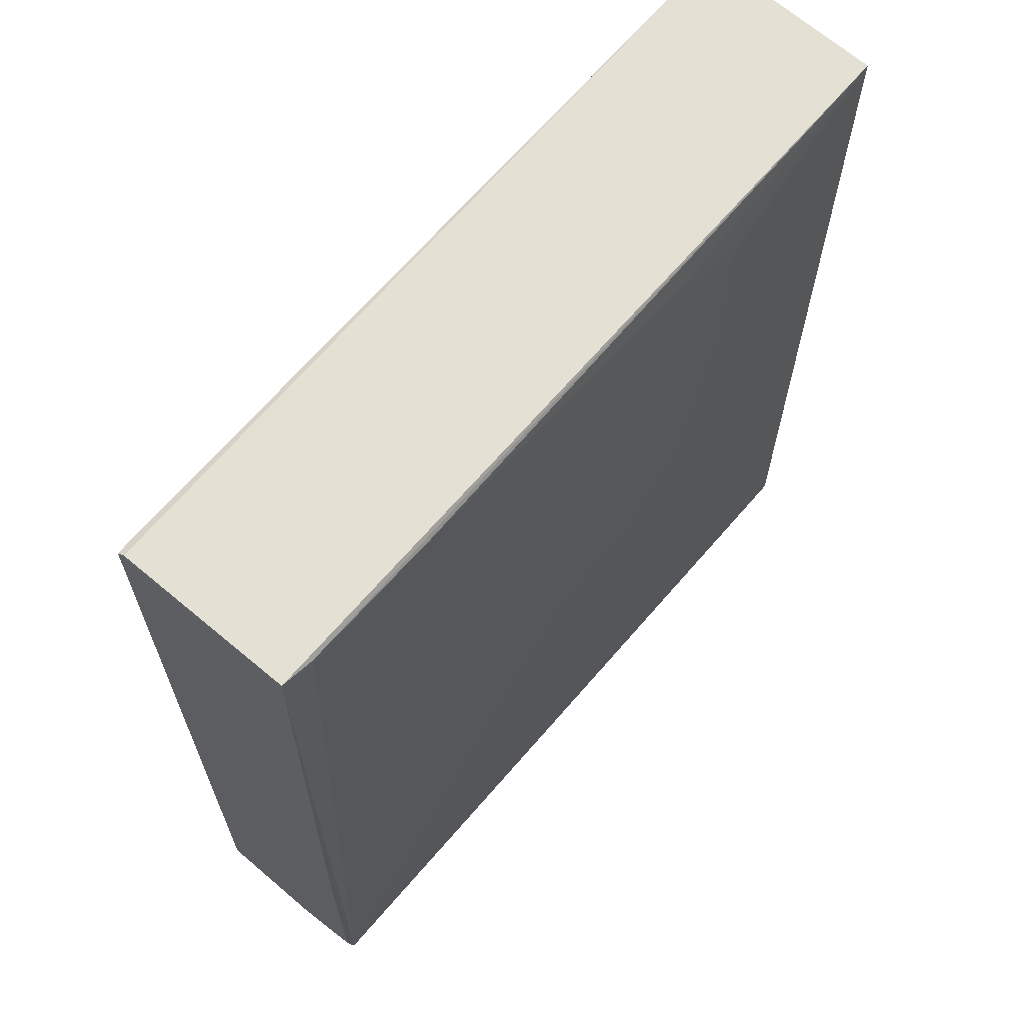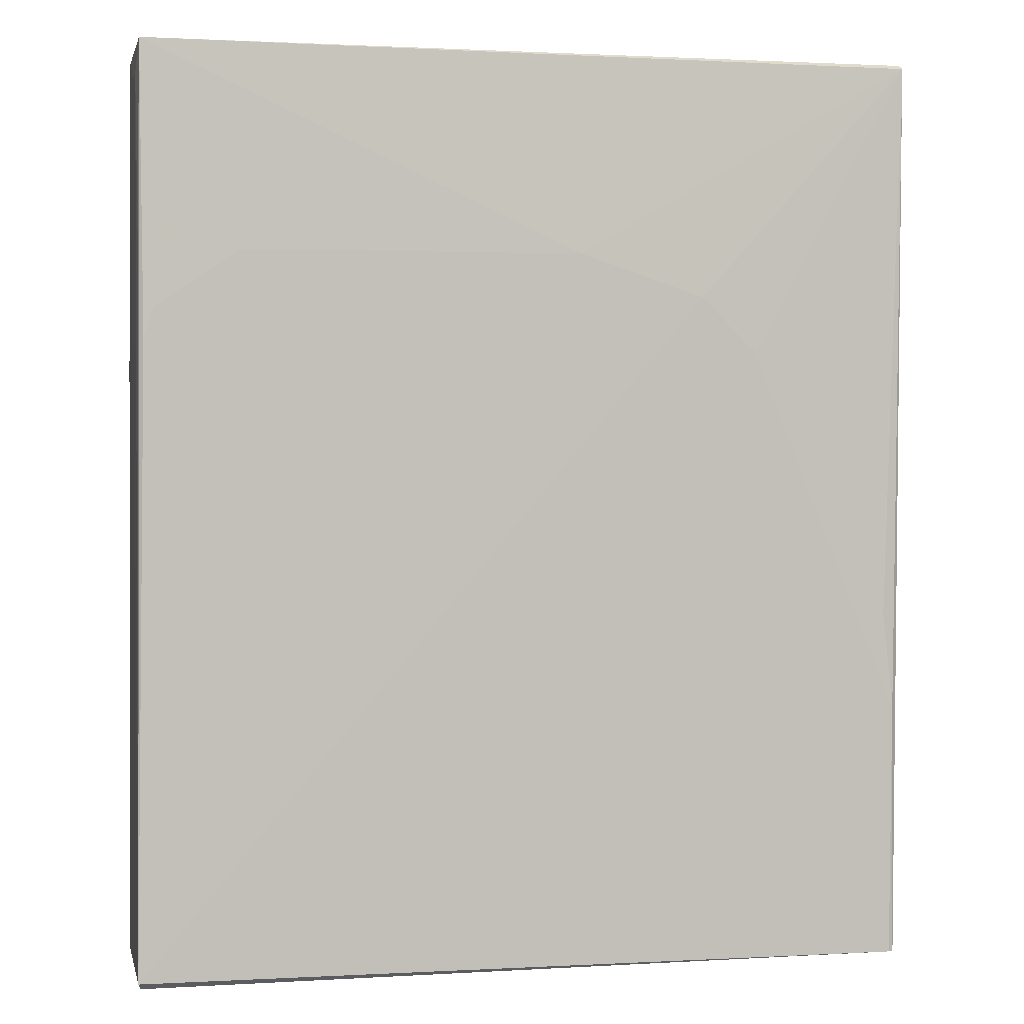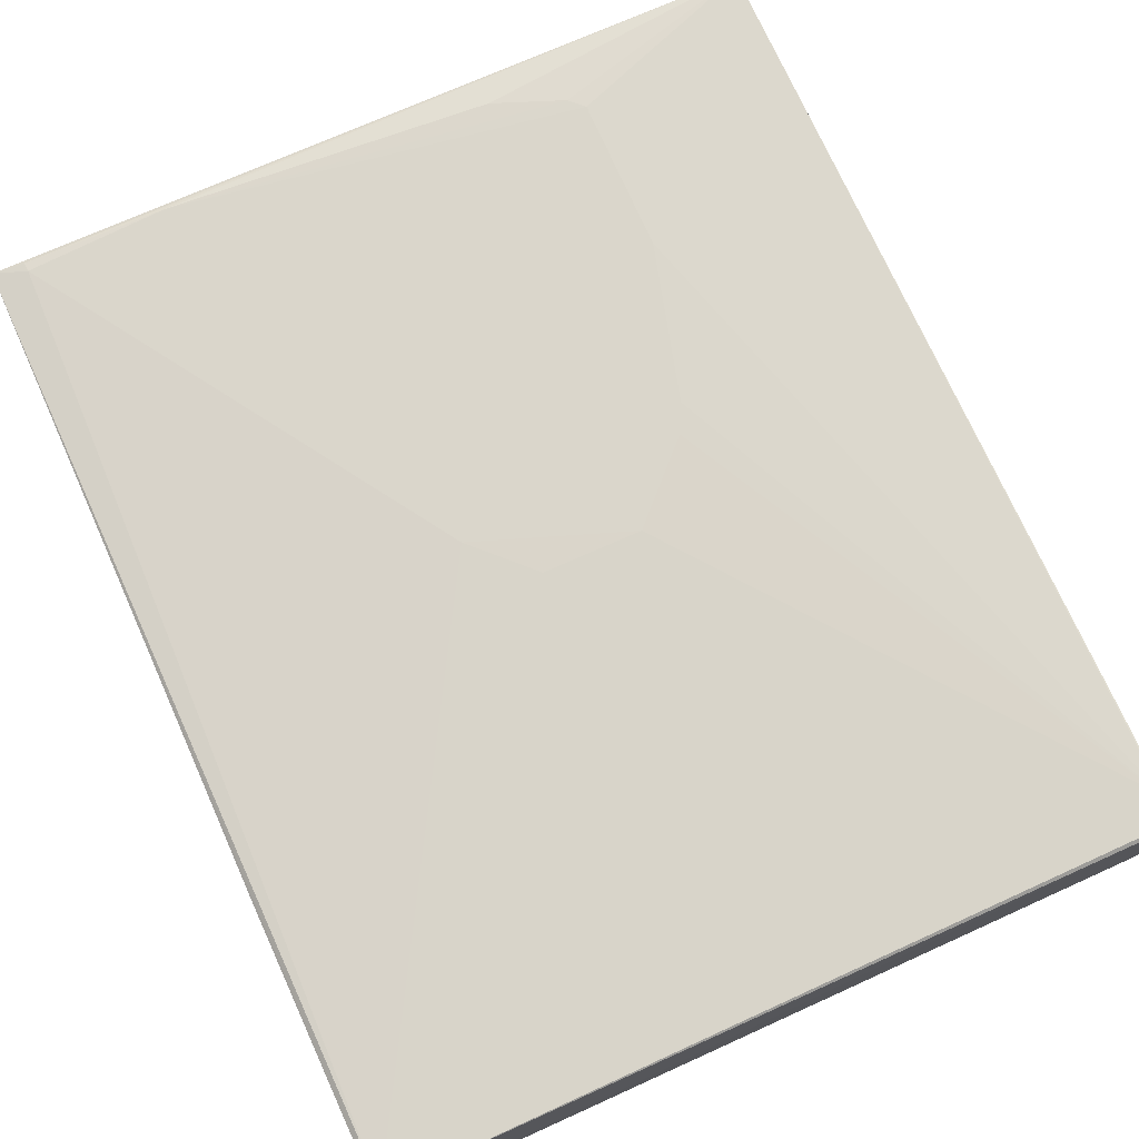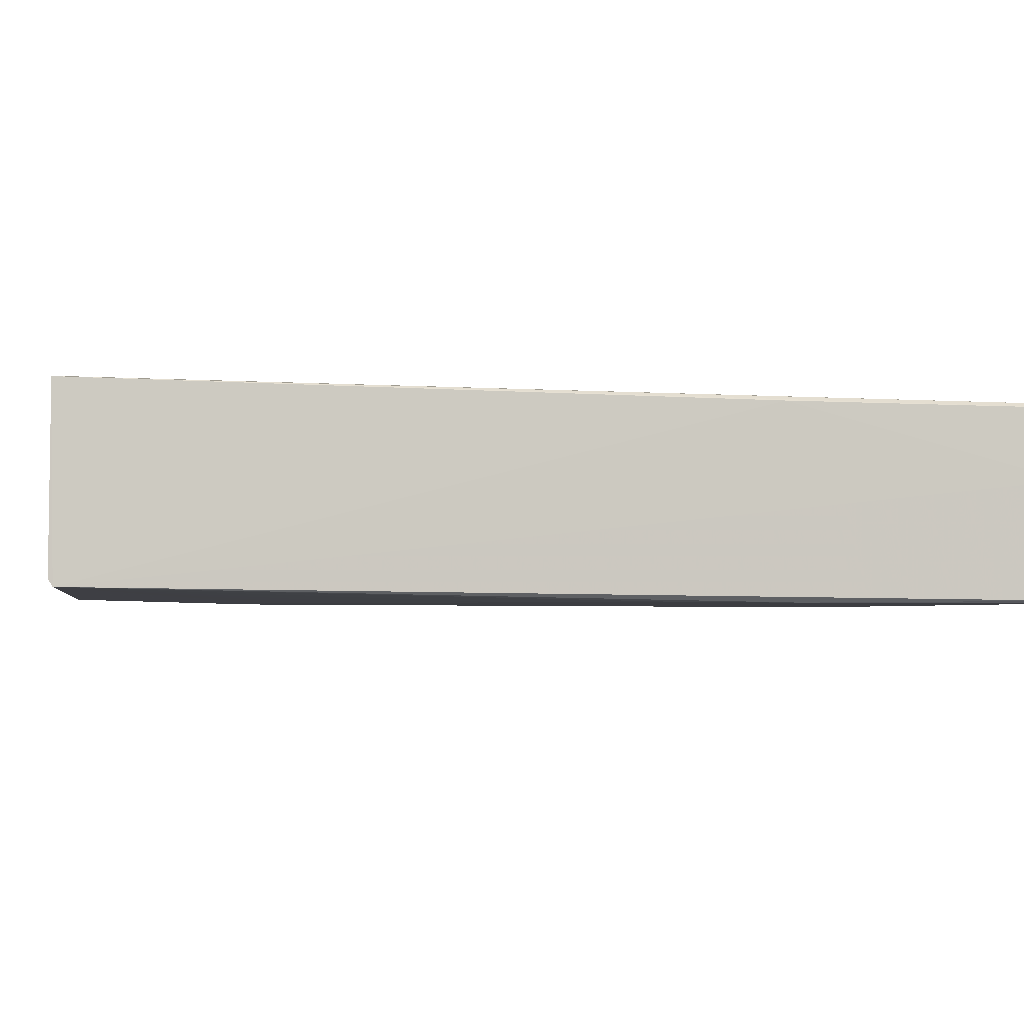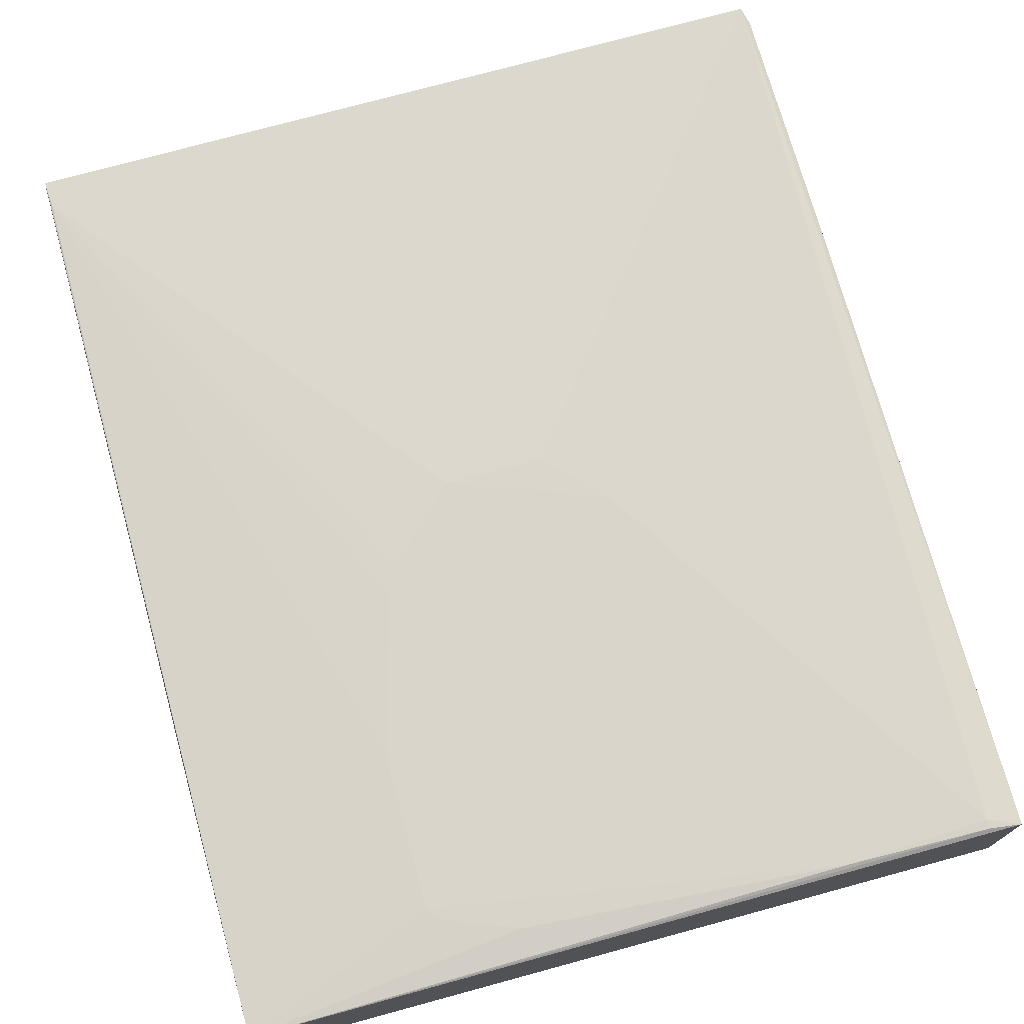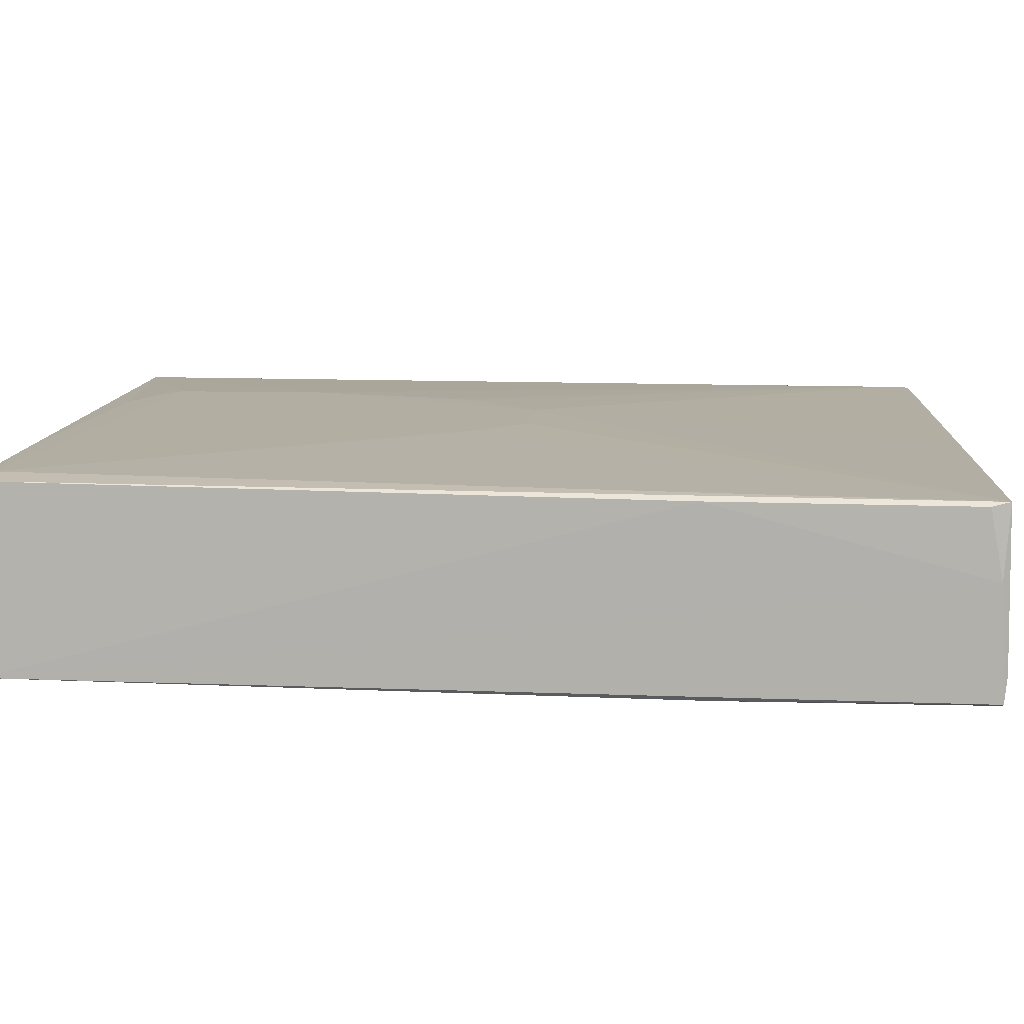
<metadata>
{"format":"obj","ext":"obj","renderer":"f3d","projection":"perspective","resolution":1024,"background":"white","views":[{"elev":65.7,"azim":130.8,"up":"+Z"},{"elev":2.9,"azim":-12.7,"up":"+Z"},{"elev":74.0,"azim":156.1,"up":"+Y"},{"elev":-2.5,"azim":81.1,"up":"+Y"},{"elev":74.2,"azim":-15.0,"up":"+Y"},{"elev":10.7,"azim":93.6,"up":"+Y"}]}
</metadata>
<code>
v 0.09628 0.02442 0.2272
v 0.09702 -0.01993 0.2265
v 0.09454 -0.01621 0.0002283
v -0.09613 0.02082 0.001658
v -0.09463 -0.02172 0.2278
v 0.09379 0.02192 0.000776
v 0.0958 0.02162 0.06763
v 0.0968 -0.01822 0.2275
v -0.09407 0.02308 0.2278
v 0.09404 -0.02326 0.001051
v -0.0155 0.02531 0.1093
v 0.09527 -0.02266 0.000956
v -0.0953 0.00401 0.213
v 0.04341 -0.02311 0.1682
v -0.09675 -0.02389 0.00349
v -0.09553 0.02174 0.008556
v 0.08841 0.02526 0.224
v 0.09534 0.004458 0.002256
v 0.09447 -0.02312 0.06411
v -0.09508 0.02091 0.1509
v -0.09521 -0.005941 0.2202
v 0.01218 -0.02312 0.1786
v -0.09616 -0.02202 0.001839
v 0.01226 0.02182 0.001622
v -0.09601 0.0215 0.002519
v -0.04666 0.02526 0.1718
v 0.02256 0.02529 0.1232
v 0.05386 0.02523 0.2257
v 0.09503 0.02101 0.005286
v 0.07453 -0.02303 0.1266
v -0.09525 -0.01627 0.2203
v -0.07106 -0.02314 0.1786
v -0.0363 0.02527 0.1336
v 0.00869 0.02527 0.1093
v 0.08851 0.0251 0.2262
v -0.0467 0.02523 0.2098
v 0.09186 -0.02302 0.08837
v 0.05722 -0.02309 0.1543
v -0.09532 -0.02143 0.1821
v -0.09424 -0.0231 0.1578
v -0.03283 0.02527 0.1267
v -0.02592 0.0251 0.22
v -0.09173 -0.02307 0.1648
v -0.04324 0.02519 0.2132
f 6 3 4
f 7 1 2
f 8 5 2
f 8 2 1
f 9 8 1
f 9 5 8
f 12 3 6
f 15 13 4
f 17 1 6
f 18 7 2
f 18 2 12
f 18 12 6
f 19 12 2
f 19 10 12
f 20 13 9
f 20 4 13
f 21 5 9
f 21 9 13
f 22 14 2
f 22 2 5
f 22 15 14
f 23 15 4
f 23 4 3
f 23 3 12
f 23 12 10
f 23 10 15
f 24 16 11
f 24 11 6
f 25 9 16
f 25 20 9
f 25 4 20
f 25 16 24
f 25 24 6
f 25 6 4
f 26 16 9
f 26 17 11
f 27 17 6
f 27 11 17
f 29 18 6
f 29 7 18
f 29 6 1
f 29 1 7
f 31 5 21
f 31 21 13
f 31 13 15
f 32 22 5
f 32 15 22
f 33 26 11
f 33 16 26
f 34 27 6
f 34 6 11
f 34 11 27
f 35 28 9
f 35 9 1
f 35 1 17
f 35 17 28
f 36 26 9
f 36 28 17
f 36 17 26
f 37 19 2
f 37 2 30
f 38 30 2
f 38 2 14
f 38 37 30
f 38 19 37
f 38 10 19
f 38 15 10
f 38 14 15
f 39 31 15
f 39 15 5
f 39 5 31
f 40 5 15
f 40 15 32
f 41 33 11
f 41 11 16
f 41 16 33
f 42 9 28
f 43 40 32
f 43 32 5
f 43 5 40
f 44 36 9
f 44 9 42
f 44 42 28
f 44 28 36

</code>
